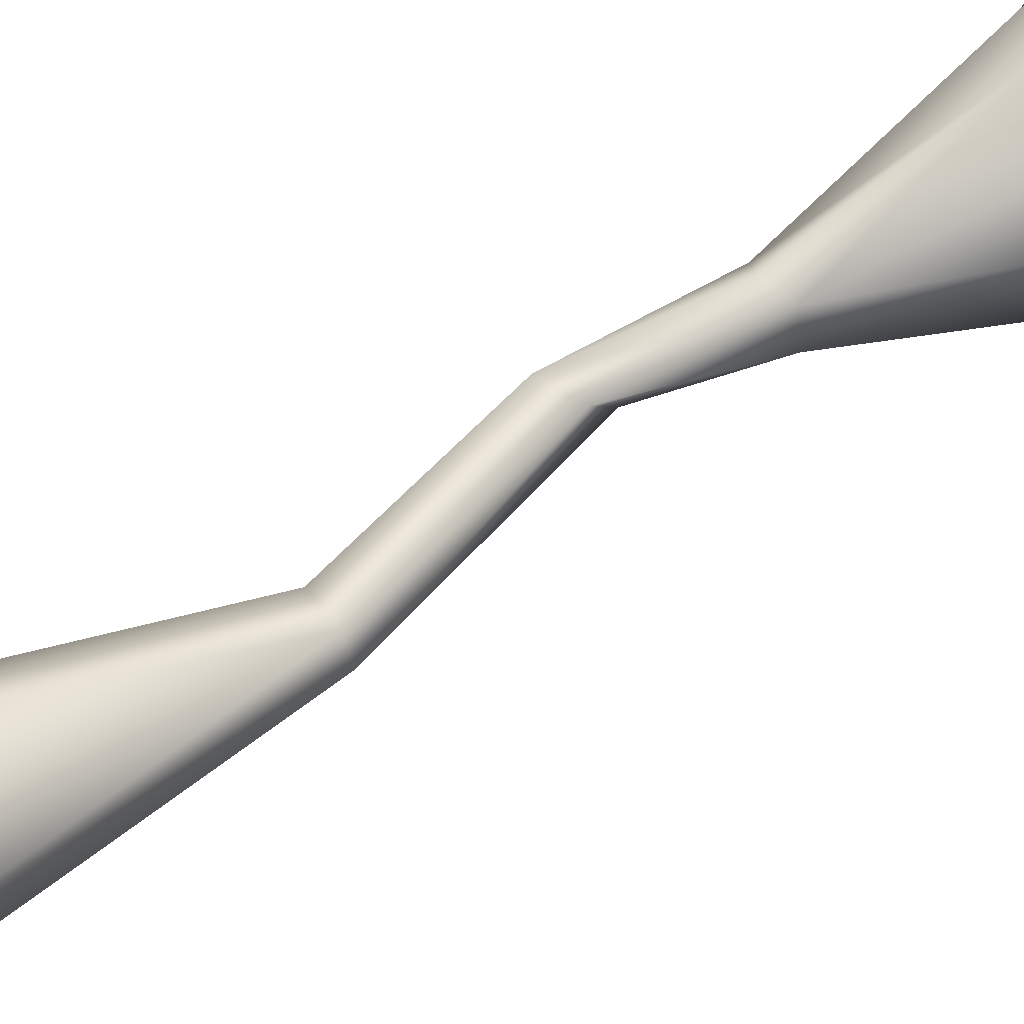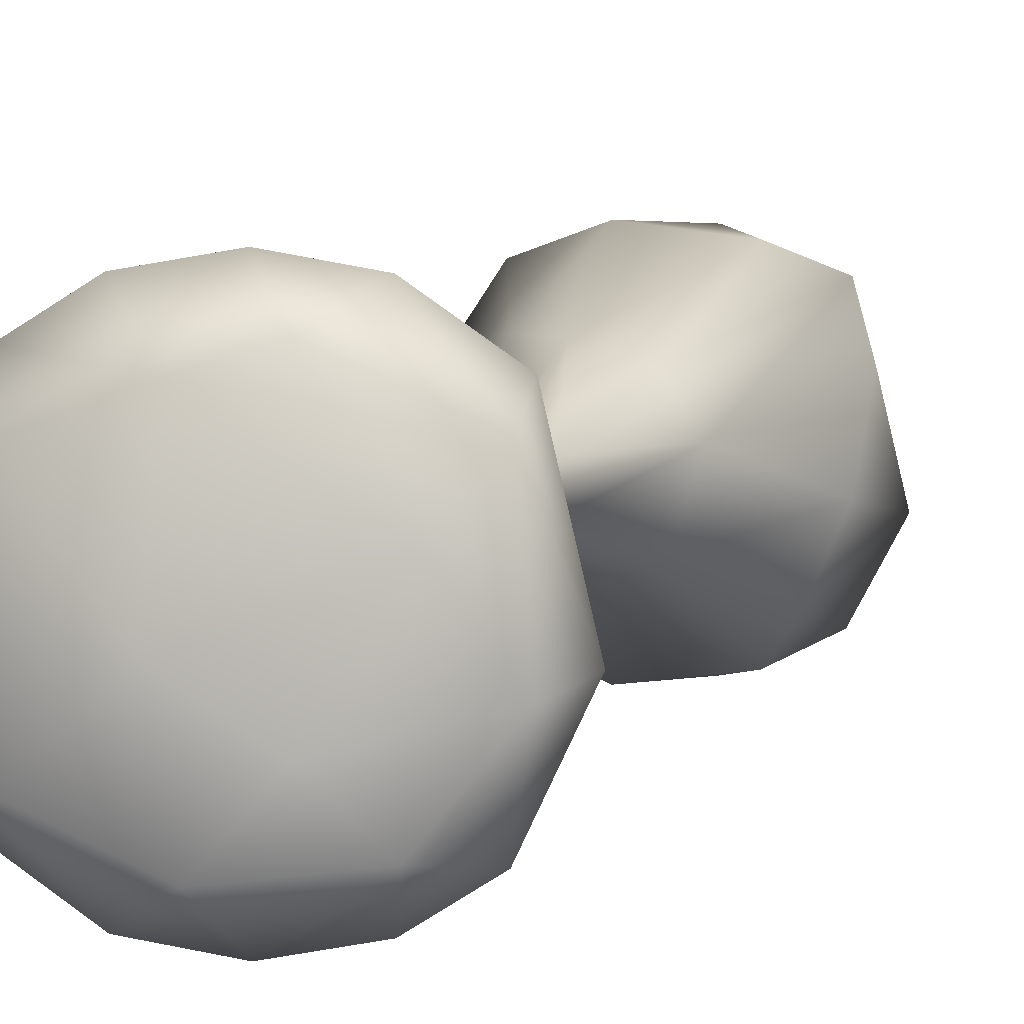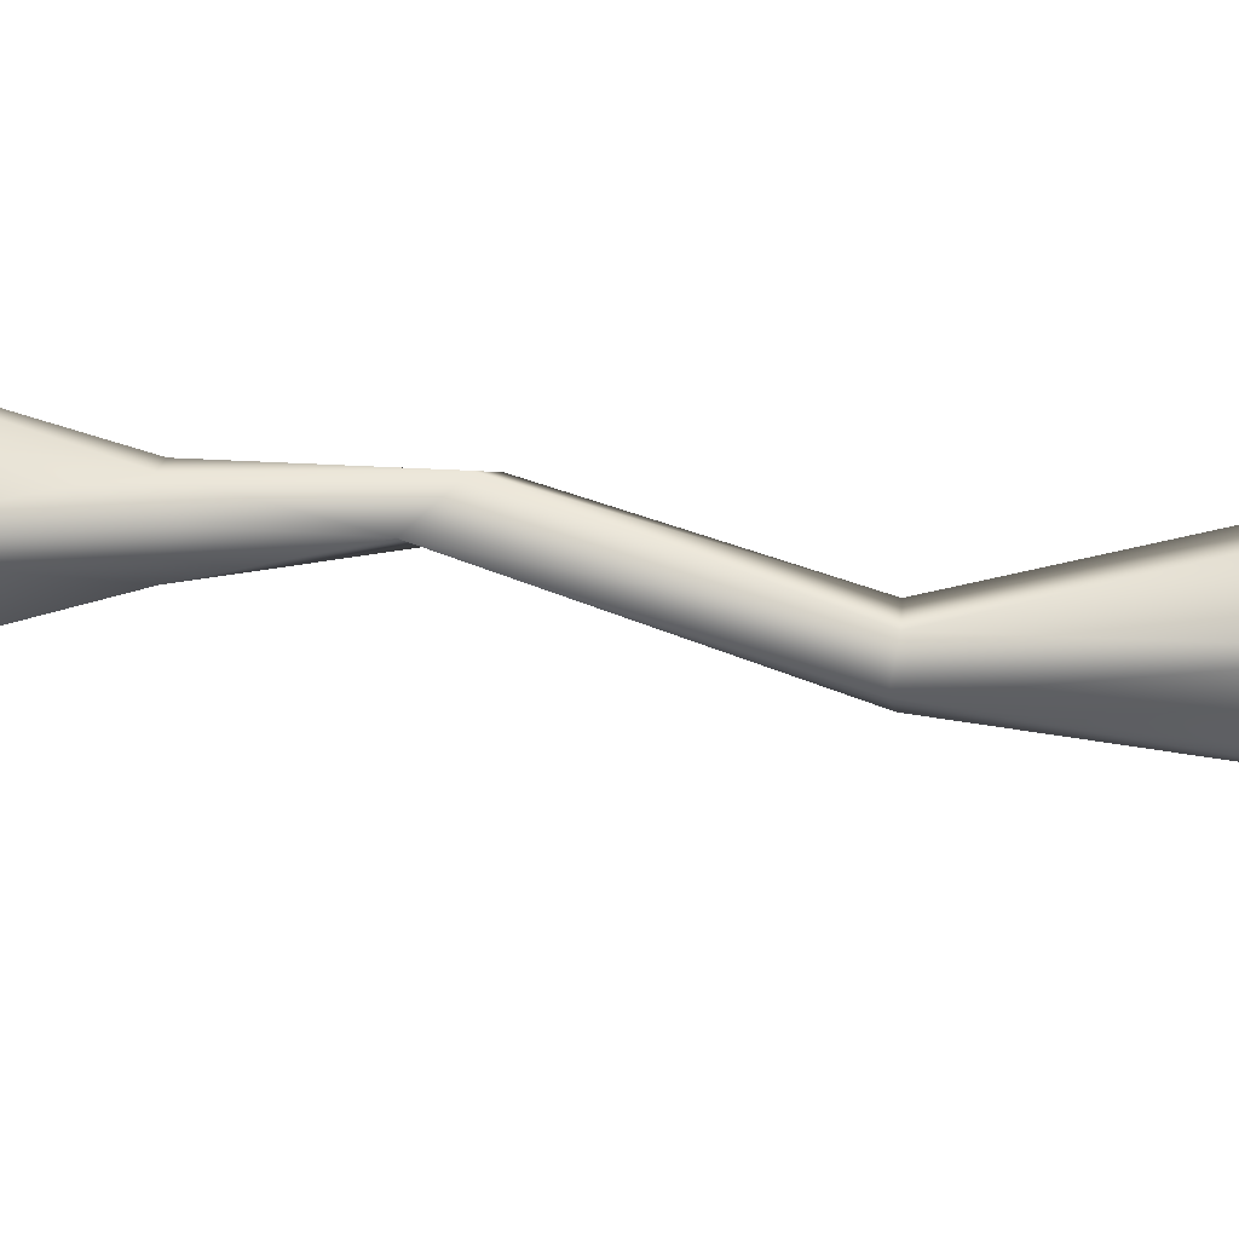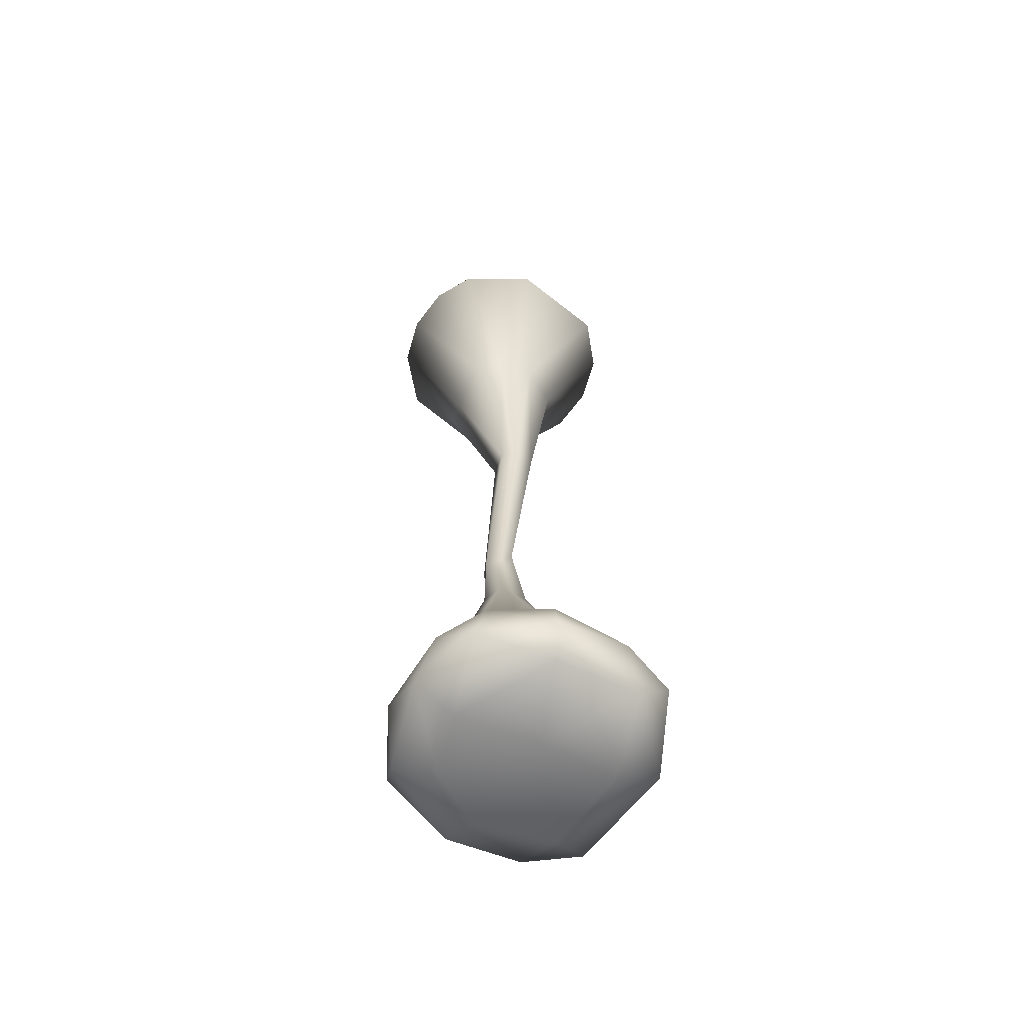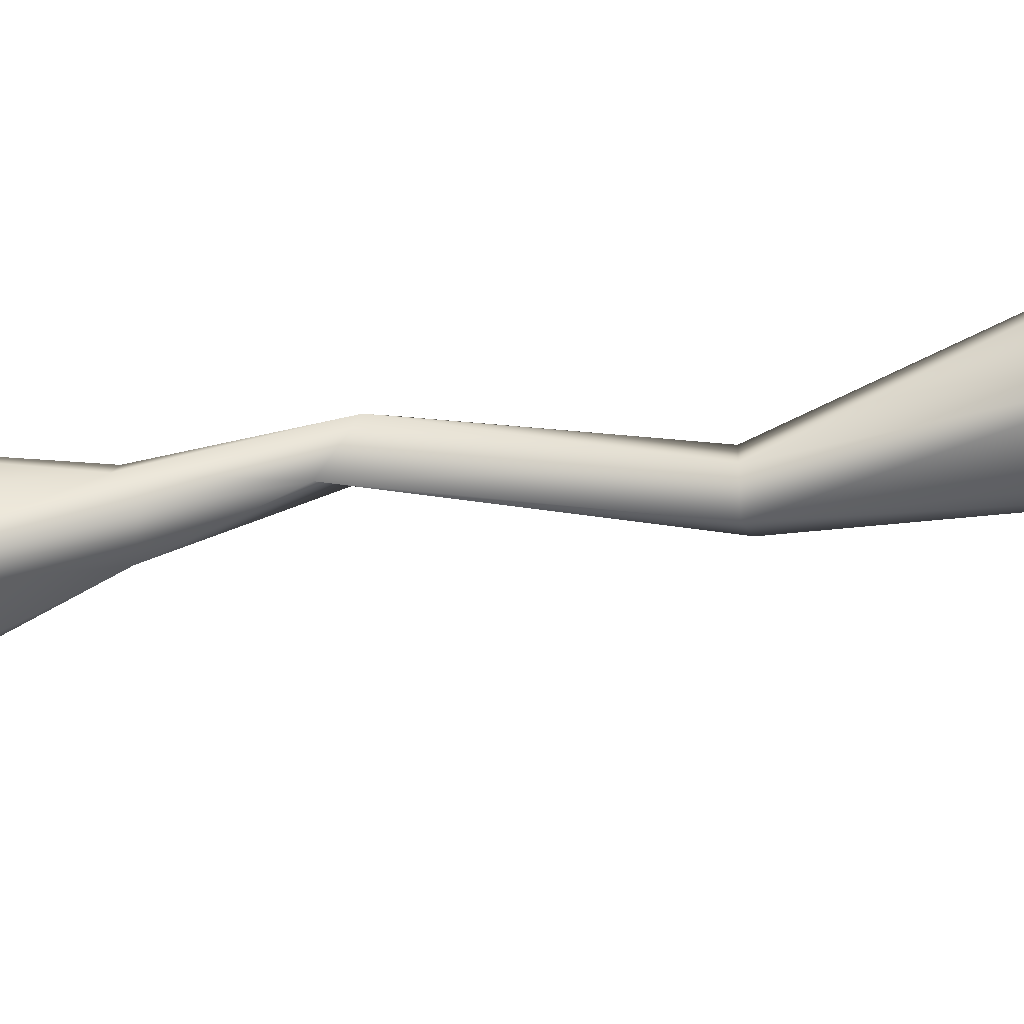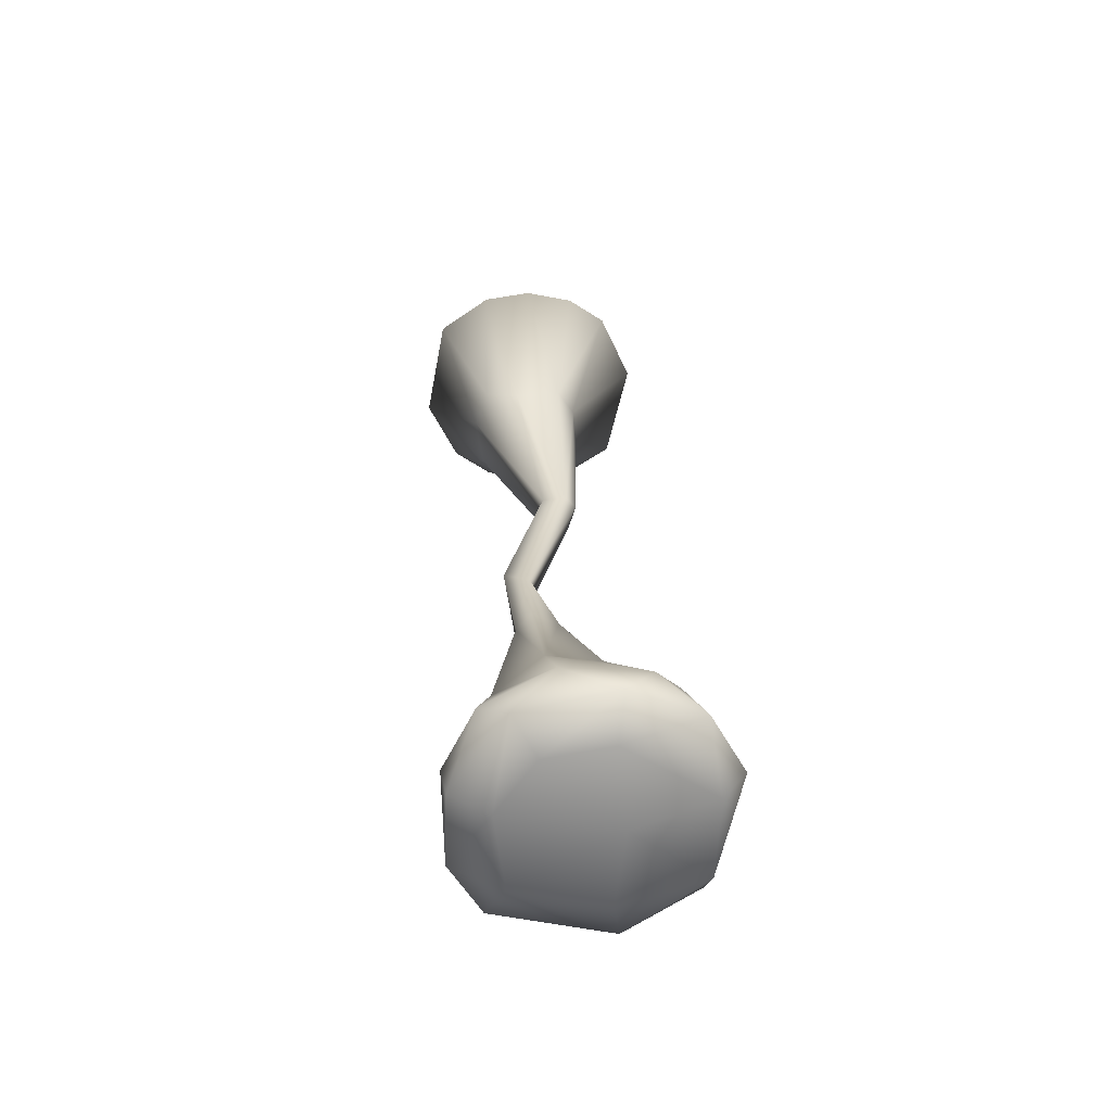
<metadata>
{"format":"obj","ext":"obj","renderer":"f3d","projection":"perspective","resolution":1024,"background":"white","views":[{"elev":52.0,"azim":50.8,"up":"+Y"},{"elev":4.2,"azim":7.1,"up":"+Y"},{"elev":-70.1,"azim":-97.3,"up":"+Y"},{"elev":-59.2,"azim":64.1,"up":"+Z"},{"elev":-76.9,"azim":-83.9,"up":"+Y"},{"elev":-62.5,"azim":-0.4,"up":"+Z"}]}
</metadata>
<code>
o spine_10_lq_spine_10.001
v -0.2206 -0.02438 0.6284
v -0.267 0.06025 0.5737
v -0.2249 -0.1671 0.576
v -0.1867 0.1233 0.6258
v -0.1917 -0.1385 0.6201
v 0.2699 -0.04499 0.5711
v 0.2078 0.1313 0.6172
v 0.2226 -0.06645 0.624
v -0.06747 -0.03596 0.6493
v -0.05455 0.1744 0.6388
v 0.04519 -0.1078 0.6454
v 0.1507 0.04205 0.6417
v 0.002061 -0.27 0.5746
v -0.1082 -0.2512 0.5741
v 0.1118 -0.2503 0.5728
v -0.04139 -0.2058 0.6309
v 0.1233 -0.1867 0.6258
v 0.002061 0.27 0.5746
v 0.1118 0.2503 0.5728
v -0.1082 0.2512 0.5741
v 0.04139 0.2058 0.6309
v -0.02198 -0.1175 0.2384
v 0.08236 -0.11 0.279
v 0.2179 0.1751 0.566
v -0.02198 0.1175 0.2384
v 0.08236 0.11 0.279
v 0.1286 0.02859 0.285
v 0.1205 -0.05282 0.2891
v -0.1278 -0.02828 0.2692
v -0.1101 0.0811 0.2757
v 0.04133 0.02943 -0.1864
v 0.1013 -0.04023 -0.1922
v 0.04683 -0.03321 -0.1892
v 0.124 -0.00994 -0.1802
v 0.109 0.03955 -0.1787
v 0.03505 0.01955 -0.5407
v -0.0212 0.03567 -0.5143
v 0.02666 -0.04559 -0.7606
v -0.003486 0.02379 -0.7804
v -0.03759 -0.01877 -0.5405
v 0.01845 -0.0393 -0.5933
v 0.02666 0.04559 -0.7606
v 0.07694 0.03528 -0.7735
v -0.006278 -0.0216 -0.7865
v 0.2111 0.03019 -1.055
v 0.1705 -0.09567 -1.037
v 0.08411 -0.0303 -0.7742
v 0.2532 -0.2489 -1.332
v -0.07455 0.04321 -1.21
v -0.04526 -0.1135 -1.195
v 0.05452 -0.1454 -1.1
v 0.05452 0.1454 -1.1
v 0.1595 0.1128 -1.055
v 0.4221 -0.06873 -1.383
v 0.3736 -0.04995 -1.438
v 0.3669 0.1324 -1.428
v 0.2532 0.2489 -1.332
v 0.3625 -0.04426 -1.245
v 0.3858 0.1047 -1.311
v 0.2044 0 -1.468
v 0.1853 0.1731 -1.458
v 0.1853 -0.1731 -1.458
v -0.03521 -0.02988 -1.463
v -0.01232 0.1405 -1.457
v 0.04718 -0.1457 -1.461
v -0.1191 -0.05324 -1.435
v -0.1325 -0.06202 -1.371
v -0.124 0.1177 -1.415
v 0.1976 -0.2663 -1.422
v 0.07743 -0.2714 -1.354
v -0.00389 -0.224 -1.433
v 0.1976 0.2663 -1.422
v 0.07743 0.2714 -1.354
v -0.05407 0.2249 -1.415
v -0.1946 0.1967 0.5765
v 0.1984 -0.1962 0.5698
v -0.09958 -0.09912 0.2895
v -0.02413 0.1445 -1.215
v 0.3069 -0.1702 -1.259
v -0.06492 -0.2086 -1.393
v 0.3556 0.2068 -1.358
v 0.3477 -0.2077 -1.41
f 1 3 5
f 3 77 14
f 6 24 7
f 8 7 12
f 10 12 21
f 9 1 5
f 11 9 16
f 14 16 5
f 12 11 8
f 11 16 17
f 13 15 17
f 19 21 7
f 15 76 17
f 18 20 10
f 10 20 75
f 23 15 13
f 18 19 26
f 23 76 15
f 22 13 14
f 22 14 77
f 20 30 75
f 2 75 30
f 3 29 77
f 27 35 26
f 34 35 27
f 41 40 44
f 19 24 26
f 27 26 24
f 27 6 28
f 29 30 31
f 32 23 22
f 77 33 22
f 25 26 35
f 25 31 30
f 47 43 36
f 35 36 37
f 34 32 41
f 47 41 38
f 40 37 39
f 79 82 54
f 37 36 43
f 42 39 37
f 52 43 53
f 44 40 39
f 45 81 53
f 58 59 45
f 47 45 43
f 45 53 43
f 44 39 49
f 44 49 50
f 51 38 44
f 70 51 50
f 49 39 78
f 46 48 79
f 52 78 39
f 52 53 57
f 54 56 59
f 54 55 56
f 73 74 78
f 68 49 78
f 67 50 49
f 60 63 64
f 60 61 56
f 60 62 65
f 62 55 82
f 63 66 68
f 69 71 65
f 68 74 64
f 66 63 71
f 69 48 70
f 71 70 80
f 72 61 64
f 69 62 82
f 72 74 73
f 73 57 72
f 72 81 56
f 2 1 4
f 75 2 4
f 1 2 3
f 8 6 7
f 76 8 17
f 8 76 6
f 10 9 12
f 21 12 7
f 12 9 11
f 8 11 17
f 14 13 16
f 19 18 21
f 29 2 30
f 3 2 29
f 6 76 28
f 24 6 27
f 9 10 4
f 32 28 23
f 27 28 34
f 28 32 34
f 18 25 20
f 20 25 30
f 23 28 76
f 29 31 33
f 77 29 33
f 41 32 33
f 41 33 40
f 32 22 33
f 35 31 25
f 35 34 36
f 36 41 47
f 37 31 35
f 36 34 41
f 31 40 33
f 37 40 31
f 42 37 43
f 42 52 39
f 52 42 43
f 45 46 58
f 46 79 58
f 45 59 81
f 47 46 45
f 51 47 38
f 47 51 46
f 70 48 51
f 80 70 50
f 79 48 82
f 50 51 44
f 46 51 48
f 57 53 81
f 58 54 59
f 59 56 81
f 54 82 55
f 52 73 78
f 73 52 57
f 67 80 50
f 67 49 68
f 62 60 55
f 63 65 71
f 66 80 67
f 66 67 68
f 80 66 71
f 69 82 48
f 71 69 70
f 72 57 81
f 61 72 56
f 16 9 5
f 3 14 5
f 16 13 17
f 24 19 7
f 21 18 10
f 4 10 75
f 22 23 13
f 25 18 26
f 38 41 44
f 58 79 54
f 74 68 78
f 61 60 64
f 55 60 56
f 63 60 65
f 64 63 68
f 62 69 65
f 74 72 64
f 1 9 4

</code>
